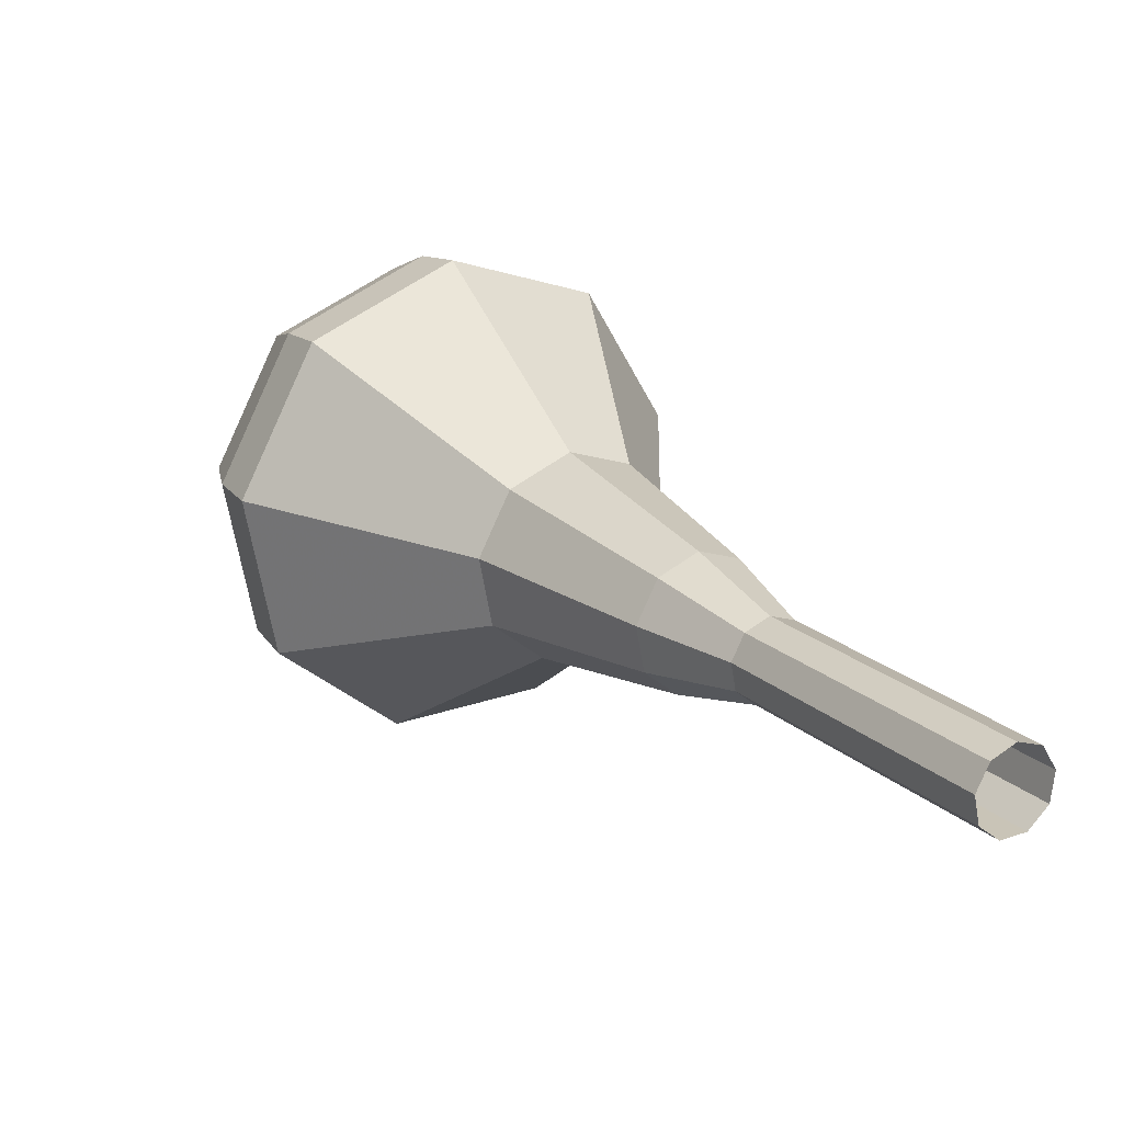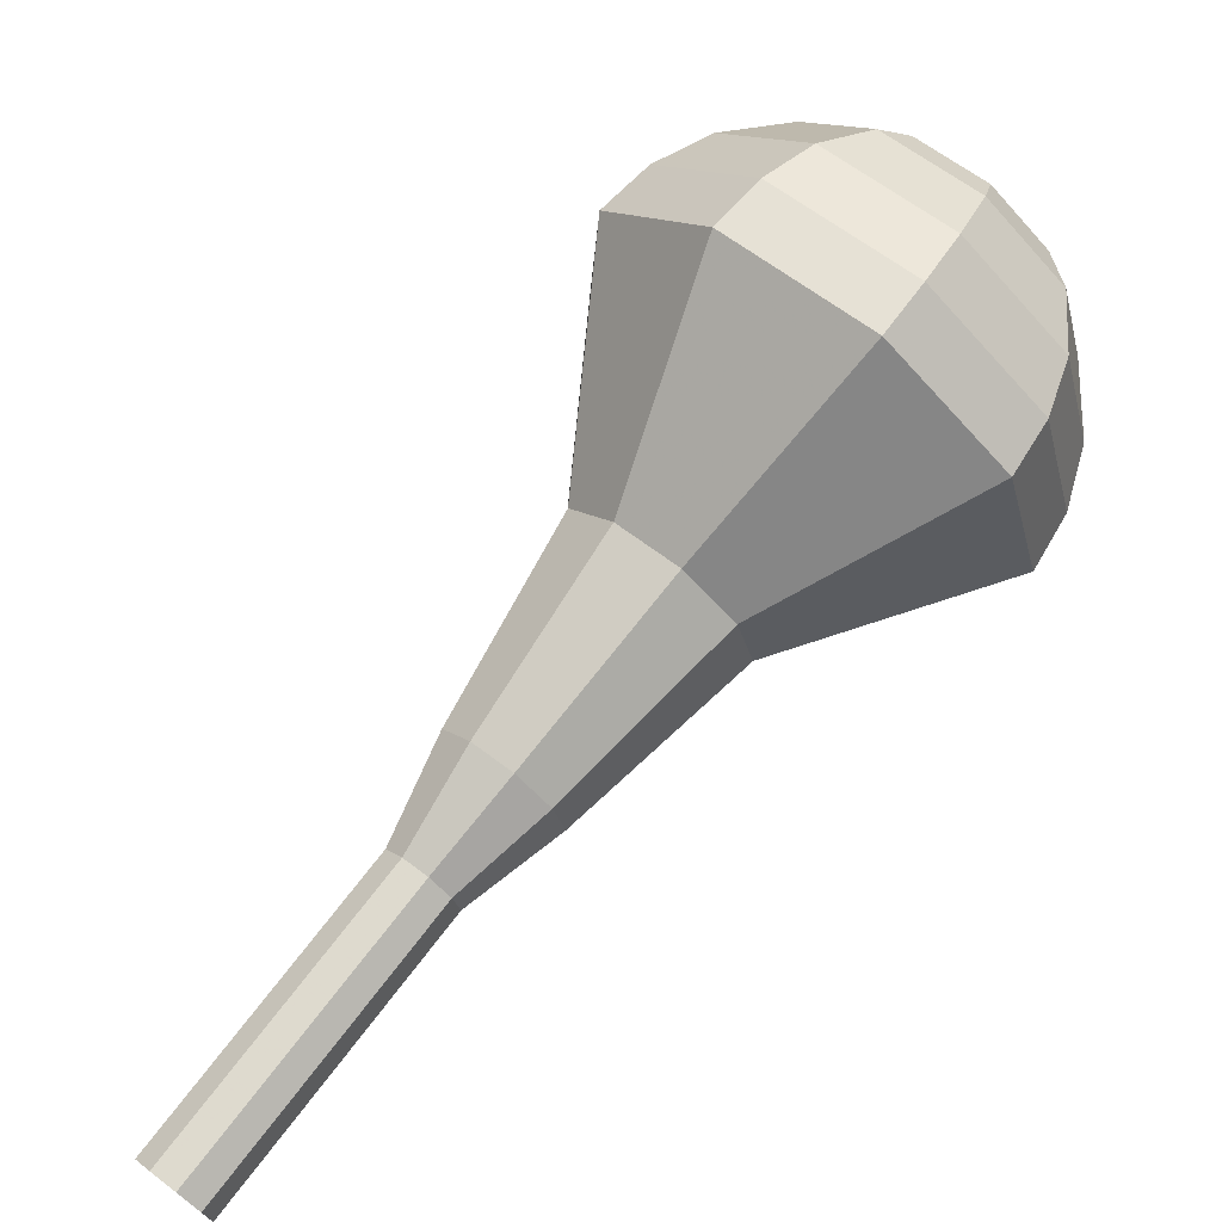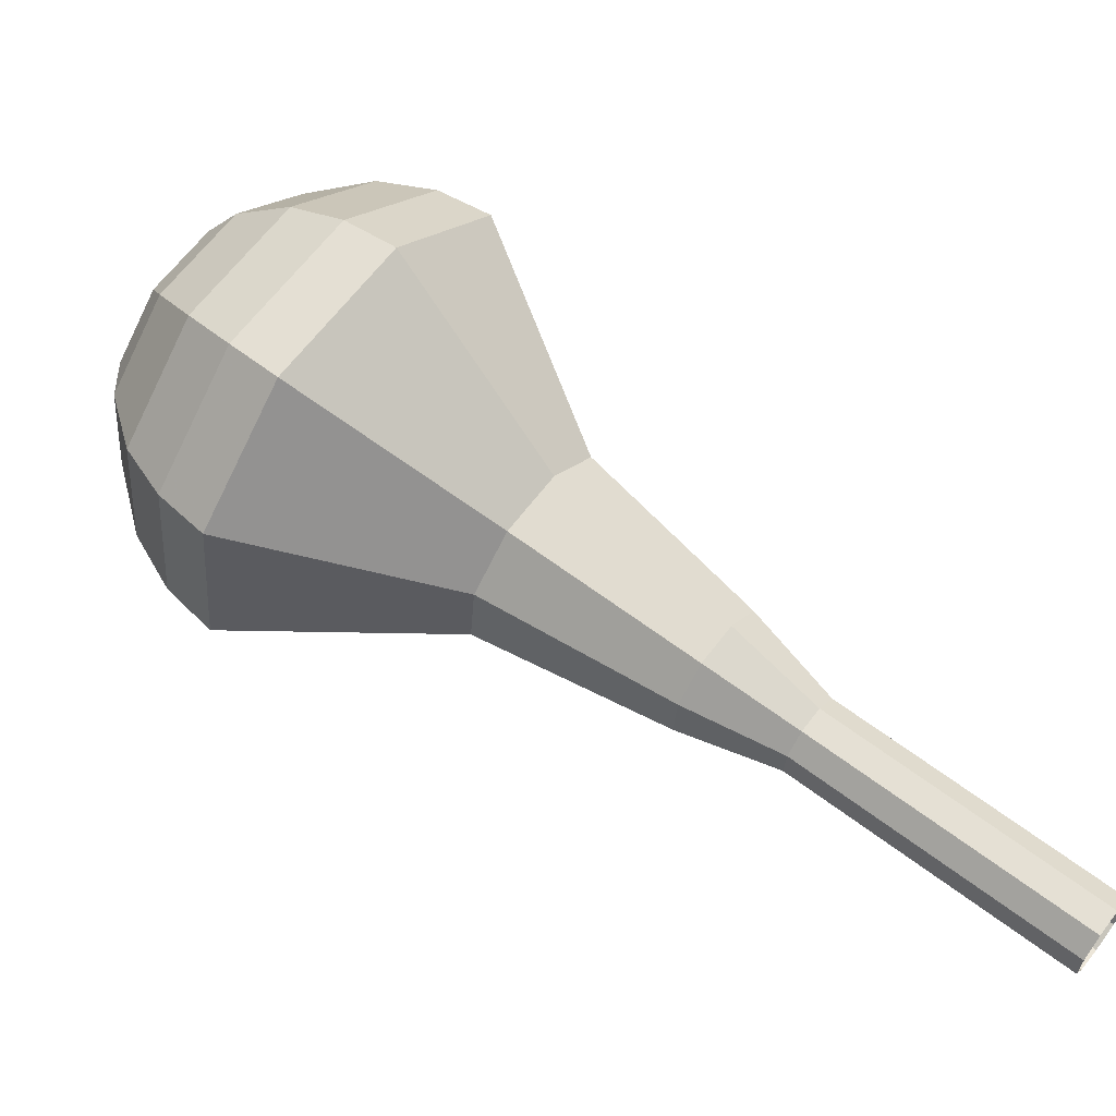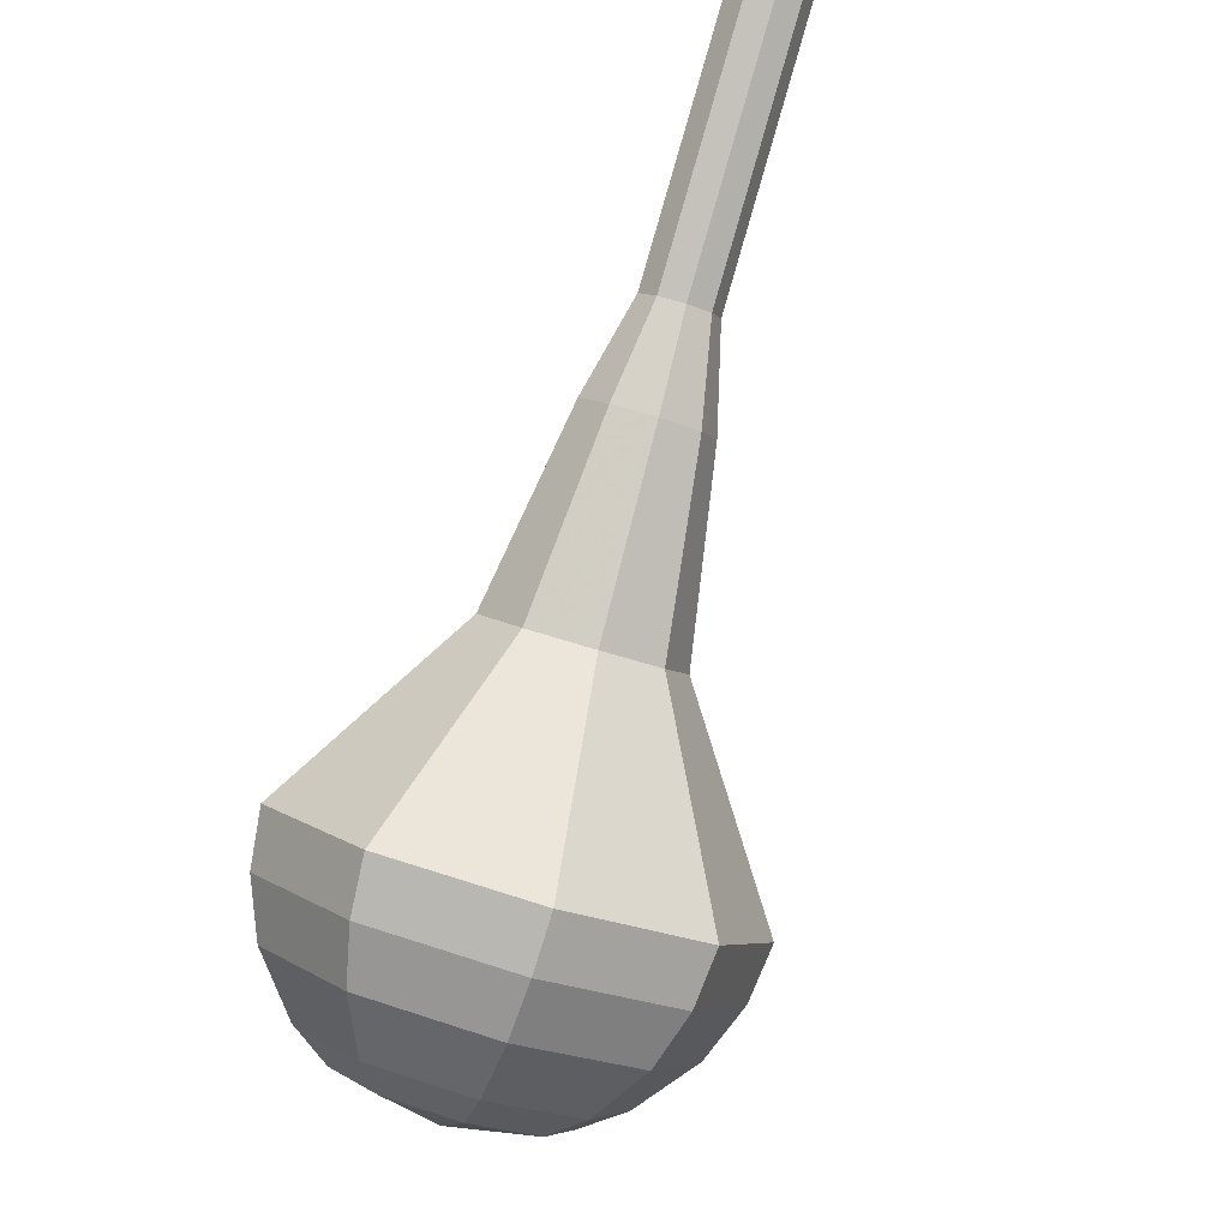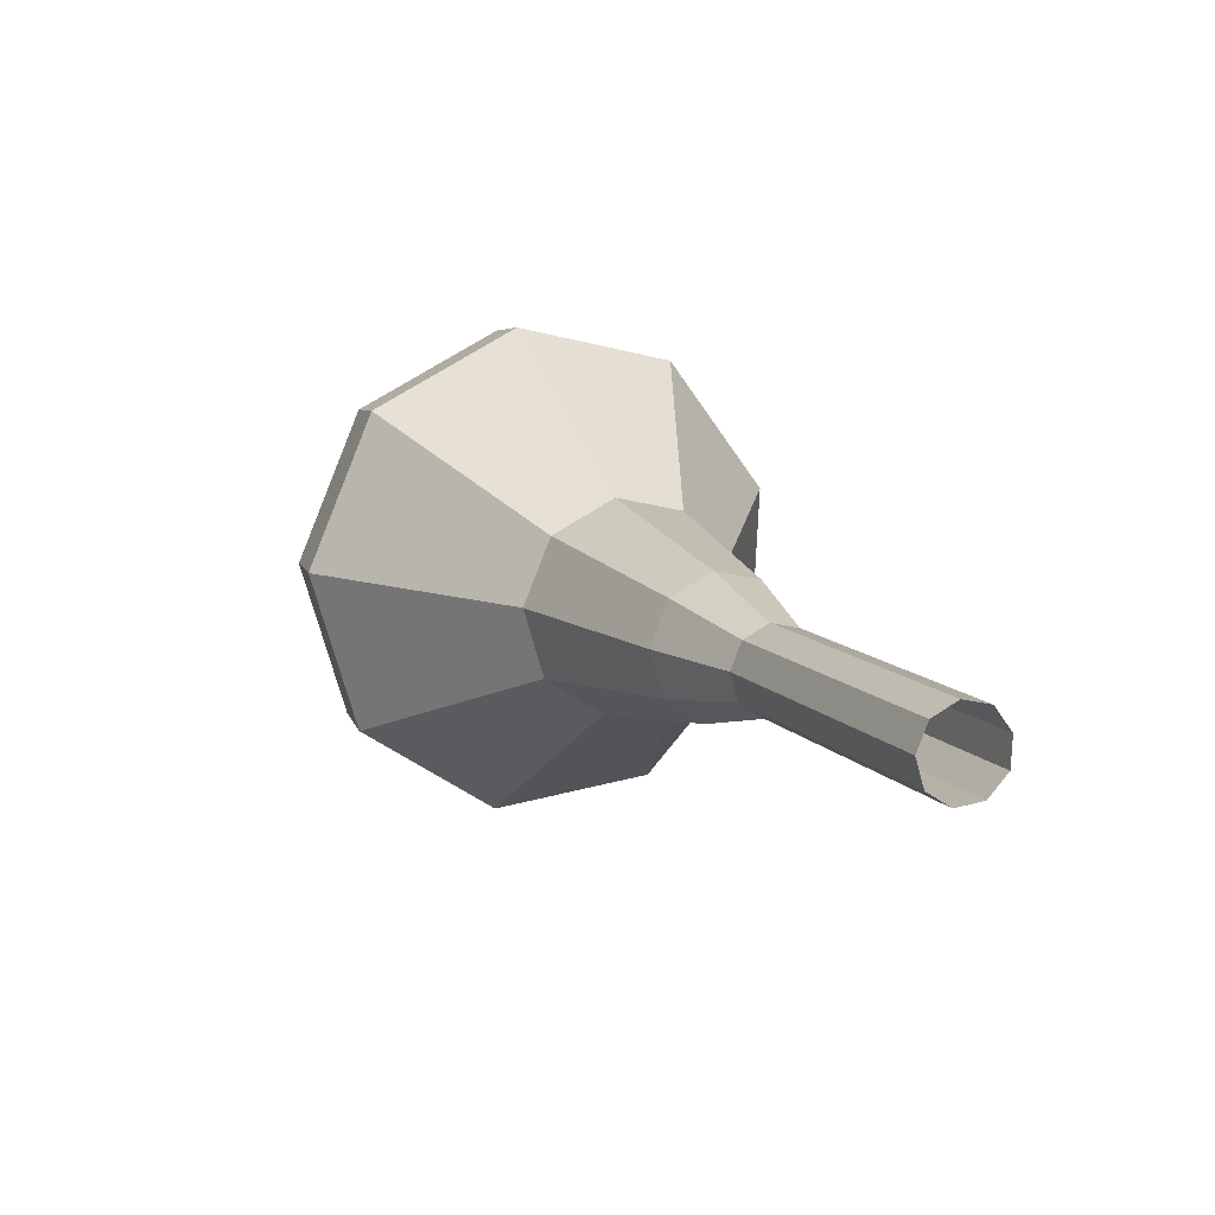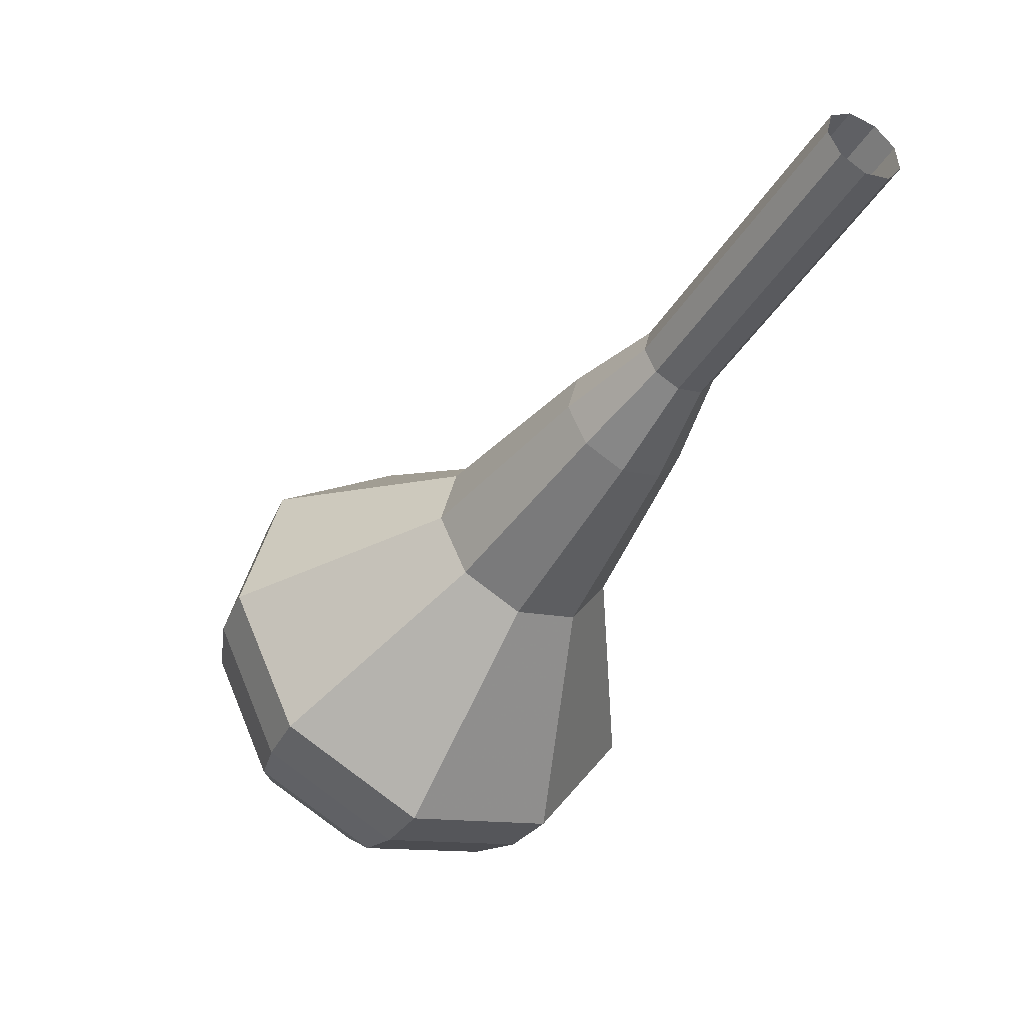
<metadata>
{"format":"obj","ext":"obj","renderer":"f3d","projection":"perspective","resolution":1024,"background":"white","views":[{"elev":-26.6,"azim":169.5,"up":"+Z"},{"elev":22.6,"azim":-98.2,"up":"+Z"},{"elev":-25.3,"azim":123.6,"up":"+Z"},{"elev":45.5,"azim":56.1,"up":"+Y"},{"elev":57.1,"azim":-176.6,"up":"+Y"},{"elev":9.3,"azim":172.8,"up":"+Y"}]}
</metadata>
<code>
g tube1
v 107.2 114.9 167.1
v 107.7 114.7 166.4
v 108.5 114.8 166.1
v 109.2 115.4 166.2
v 109.4 116 166.7
v 109.1 116.4 167.4
v 108.5 116.5 167.9
v 107.7 116.1 168
v 107.2 115.5 167.7
v 107.2 114.9 167.1
v 108.6 112.7 169.1
v 109.1 112.5 168.4
v 109.8 112.6 168.1
v 110.5 113.2 168.2
v 110.8 113.8 168.7
v 110.5 114.2 169.4
v 109.8 114.3 169.9
v 109 113.9 170
v 108.5 113.3 169.7
v 108.6 112.7 169.1
v 109.9 110.5 171
v 110.4 110.3 170.4
v 111.2 110.4 170.1
v 111.8 111 170.2
v 112.1 111.6 170.7
v 111.8 112 171.4
v 111.1 112.1 171.9
v 110.4 111.7 172
v 109.9 111.1 171.7
v 109.9 110.5 171
v 111.2 108.3 173
v 111.7 108.1 172.4
v 112.5 108.2 172.1
v 113.2 108.8 172.2
v 113.4 109.4 172.7
v 113.2 109.8 173.4
v 112.5 109.9 173.9
v 111.7 109.5 174
v 111.2 108.9 173.7
v 111.2 108.3 173
v 111.9 105.7 175
v 112.7 105.3 174
v 114 105.5 173.4
v 115.1 106.4 173.6
v 115.5 107.4 174.5
v 115.1 108.2 175.6
v 114 108.3 176.5
v 112.7 107.7 176.6
v 111.9 106.7 176.1
v 111.9 105.7 175
v 113.6 100.8 179
v 114.9 100.1 177.4
v 116.8 100.5 176.6
v 118.5 101.8 176.9
v 119.2 103.4 178.2
v 118.5 104.5 179.9
v 116.8 104.6 181.2
v 114.9 103.7 181.5
v 113.6 102.2 180.6
v 113.6 100.8 179
v 112.6 94.1 183
v 115.6 92.49 179.2
v 120.2 93.46 177.2
v 124.3 96.56 177.9
v 125.8 100.3 181
v 124.2 103 185
v 120.1 103.3 188.1
v 115.5 101.2 188.8
v 112.6 97.53 186.8
v 112.6 94.1 183
v 113.6 92.95 184.1
v 116.5 91.4 180.5
v 121 92.34 178.5
v 124.9 95.34 179.2
v 126.4 98.99 182.2
v 124.8 101.6 186.1
v 120.9 101.9 189.1
v 116.4 99.81 189.8
v 113.5 96.28 187.8
v 113.6 92.95 184.1
v 115 92.09 185.3
v 117.6 90.7 182
v 121.6 91.54 180.2
v 125.1 94.22 180.8
v 126.5 97.48 183.5
v 125 99.8 187.1
v 121.5 100.1 189.7
v 117.5 98.22 190.4
v 115 95.06 188.6
v 115 92.09 185.3
v 117.1 91.62 186.4
v 119.1 90.56 183.9
v 122.1 91.2 182.6
v 124.8 93.25 183
v 125.8 95.74 185.1
v 124.8 97.51 187.8
v 122.1 97.74 189.8
v 119 96.3 190.3
v 117.1 93.89 189
v 117.1 91.62 186.4
v 118.6 91.68 187
v 120.1 90.9 185.2
v 122.3 91.37 184.2
v 124.3 92.87 184.5
v 125 94.69 186
v 124.2 95.99 188
v 122.3 96.15 189.5
v 120 95.11 189.8
v 118.6 93.34 188.9
v 118.6 91.68 187
v 122.1 92.93 187.6
v 122.1 92.93 187.6
v 122.1 92.93 187.6
v 122.1 92.93 187.6
v 122.1 92.93 187.6
v 122.1 92.93 187.6
v 122.1 92.93 187.6
v 122.1 92.93 187.6
v 122.1 92.93 187.6
v 122.1 92.93 187.6
f 1 2 12
f 12 11 1
f 2 3 13
f 13 12 2
f 3 4 14
f 14 13 3
f 4 5 15
f 15 14 4
f 5 6 16
f 16 15 5
f 6 7 17
f 17 16 6
f 7 8 18
f 18 17 7
f 8 9 19
f 19 18 8
f 9 10 20
f 20 19 9
f 11 12 22
f 22 21 11
f 12 13 23
f 23 22 12
f 13 14 24
f 24 23 13
f 14 15 25
f 25 24 14
f 15 16 26
f 26 25 15
f 16 17 27
f 27 26 16
f 17 18 28
f 28 27 17
f 18 19 29
f 29 28 18
f 19 20 30
f 30 29 19
f 21 22 32
f 32 31 21
f 22 23 33
f 33 32 22
f 23 24 34
f 34 33 23
f 24 25 35
f 35 34 24
f 25 26 36
f 36 35 25
f 26 27 37
f 37 36 26
f 27 28 38
f 38 37 27
f 28 29 39
f 39 38 28
f 29 30 40
f 40 39 29
f 31 32 42
f 42 41 31
f 32 33 43
f 43 42 32
f 33 34 44
f 44 43 33
f 34 35 45
f 45 44 34
f 35 36 46
f 46 45 35
f 36 37 47
f 47 46 36
f 37 38 48
f 48 47 37
f 38 39 49
f 49 48 38
f 39 40 50
f 50 49 39
f 41 42 52
f 52 51 41
f 42 43 53
f 53 52 42
f 43 44 54
f 54 53 43
f 44 45 55
f 55 54 44
f 45 46 56
f 56 55 45
f 46 47 57
f 57 56 46
f 47 48 58
f 58 57 47
f 48 49 59
f 59 58 48
f 49 50 60
f 60 59 49
f 51 52 62
f 62 61 51
f 52 53 63
f 63 62 52
f 53 54 64
f 64 63 53
f 54 55 65
f 65 64 54
f 55 56 66
f 66 65 55
f 56 57 67
f 67 66 56
f 57 58 68
f 68 67 57
f 58 59 69
f 69 68 58
f 59 60 70
f 70 69 59
f 61 62 72
f 72 71 61
f 62 63 73
f 73 72 62
f 63 64 74
f 74 73 63
f 64 65 75
f 75 74 64
f 65 66 76
f 76 75 65
f 66 67 77
f 77 76 66
f 67 68 78
f 78 77 67
f 68 69 79
f 79 78 68
f 69 70 80
f 80 79 69
f 71 72 82
f 82 81 71
f 72 73 83
f 83 82 72
f 73 74 84
f 84 83 73
f 74 75 85
f 85 84 74
f 75 76 86
f 86 85 75
f 76 77 87
f 87 86 76
f 77 78 88
f 88 87 77
f 78 79 89
f 89 88 78
f 79 80 90
f 90 89 79
f 81 82 92
f 92 91 81
f 82 83 93
f 93 92 82
f 83 84 94
f 94 93 83
f 84 85 95
f 95 94 84
f 85 86 96
f 96 95 85
f 86 87 97
f 97 96 86
f 87 88 98
f 98 97 87
f 88 89 99
f 99 98 88
f 89 90 100
f 100 99 89
f 91 92 102
f 102 101 91
f 92 93 103
f 103 102 92
f 93 94 104
f 104 103 93
f 94 95 105
f 105 104 94
f 95 96 106
f 106 105 95
f 96 97 107
f 107 106 96
f 97 98 108
f 108 107 97
f 98 99 109
f 109 108 98
f 99 100 110
f 110 109 99
f 101 102 112
f 112 111 101
f 102 103 113
f 113 112 102
f 103 104 114
f 114 113 103
f 104 105 115
f 115 114 104
f 105 106 116
f 116 115 105
f 106 107 117
f 117 116 106
f 107 108 118
f 118 117 107
f 108 109 119
f 119 118 108
f 109 110 120
f 120 119 109
g

</code>
